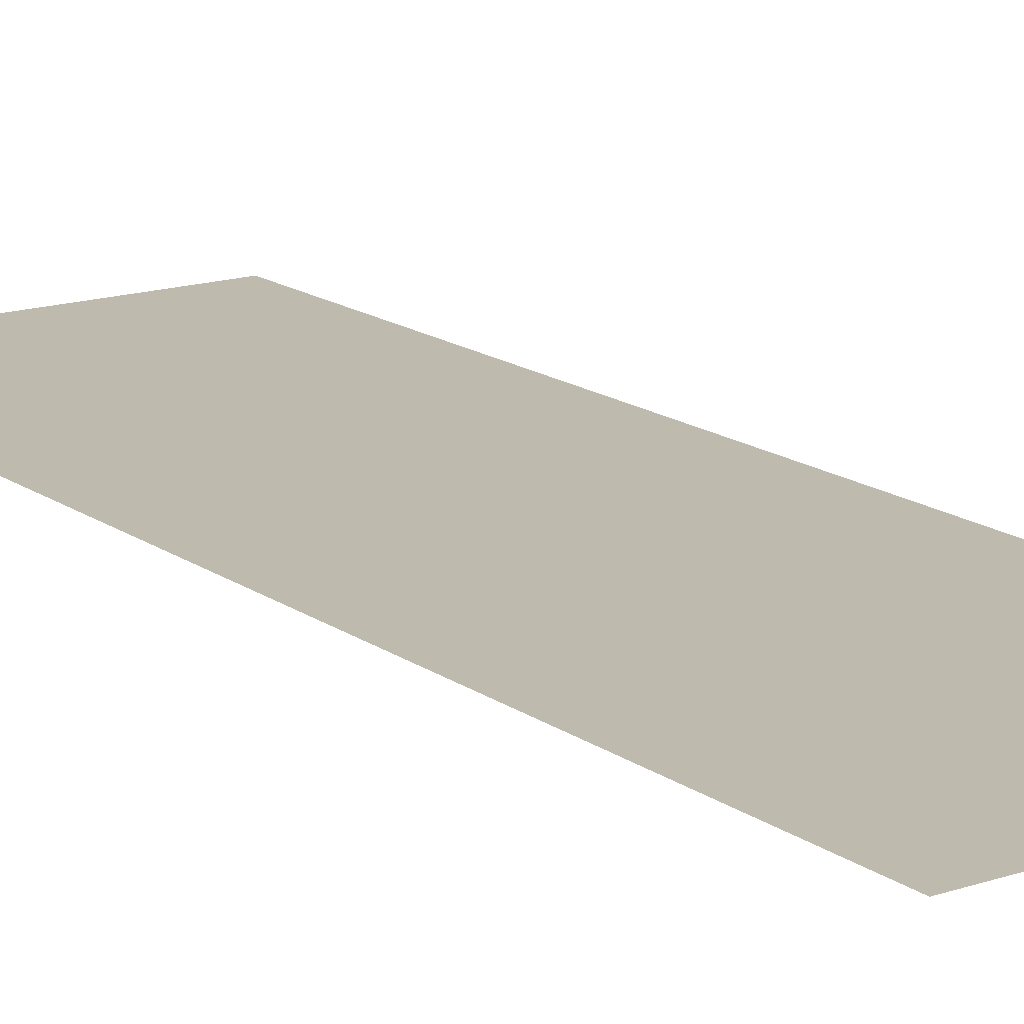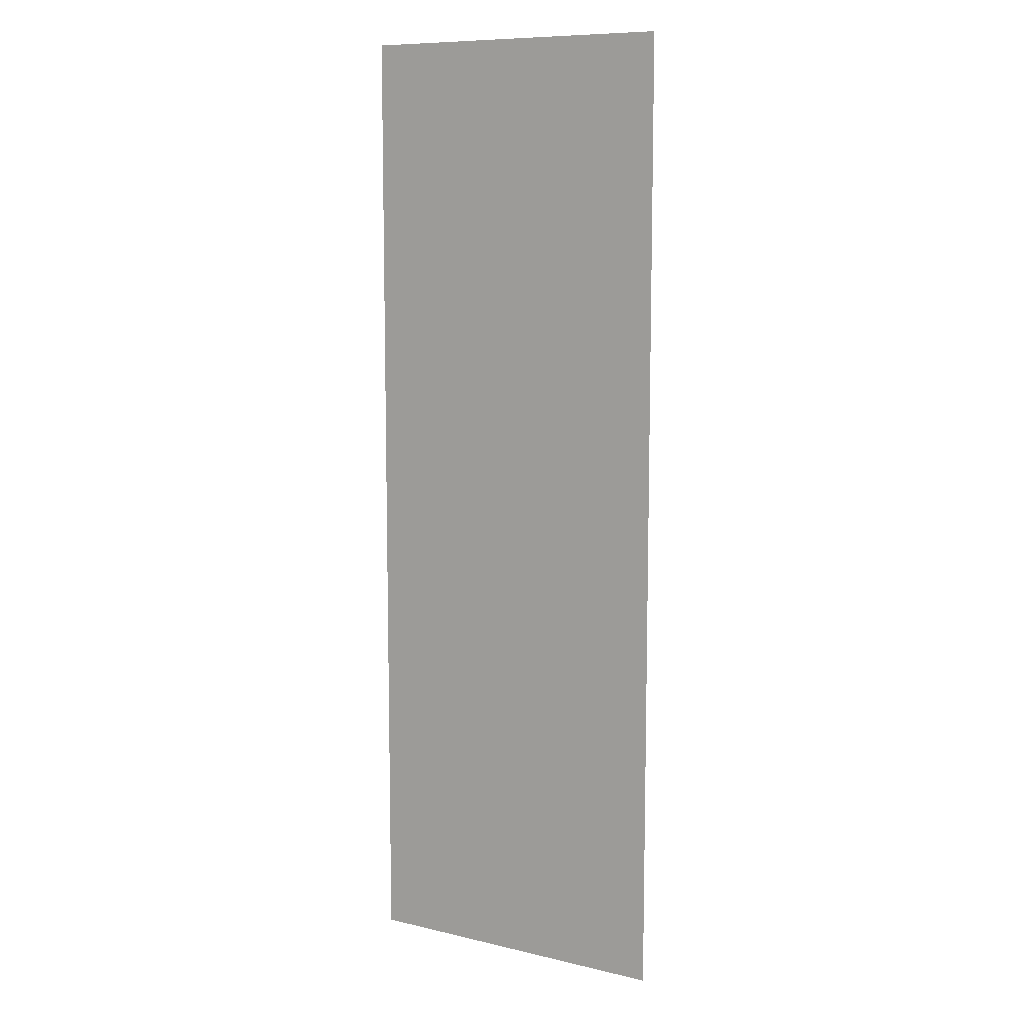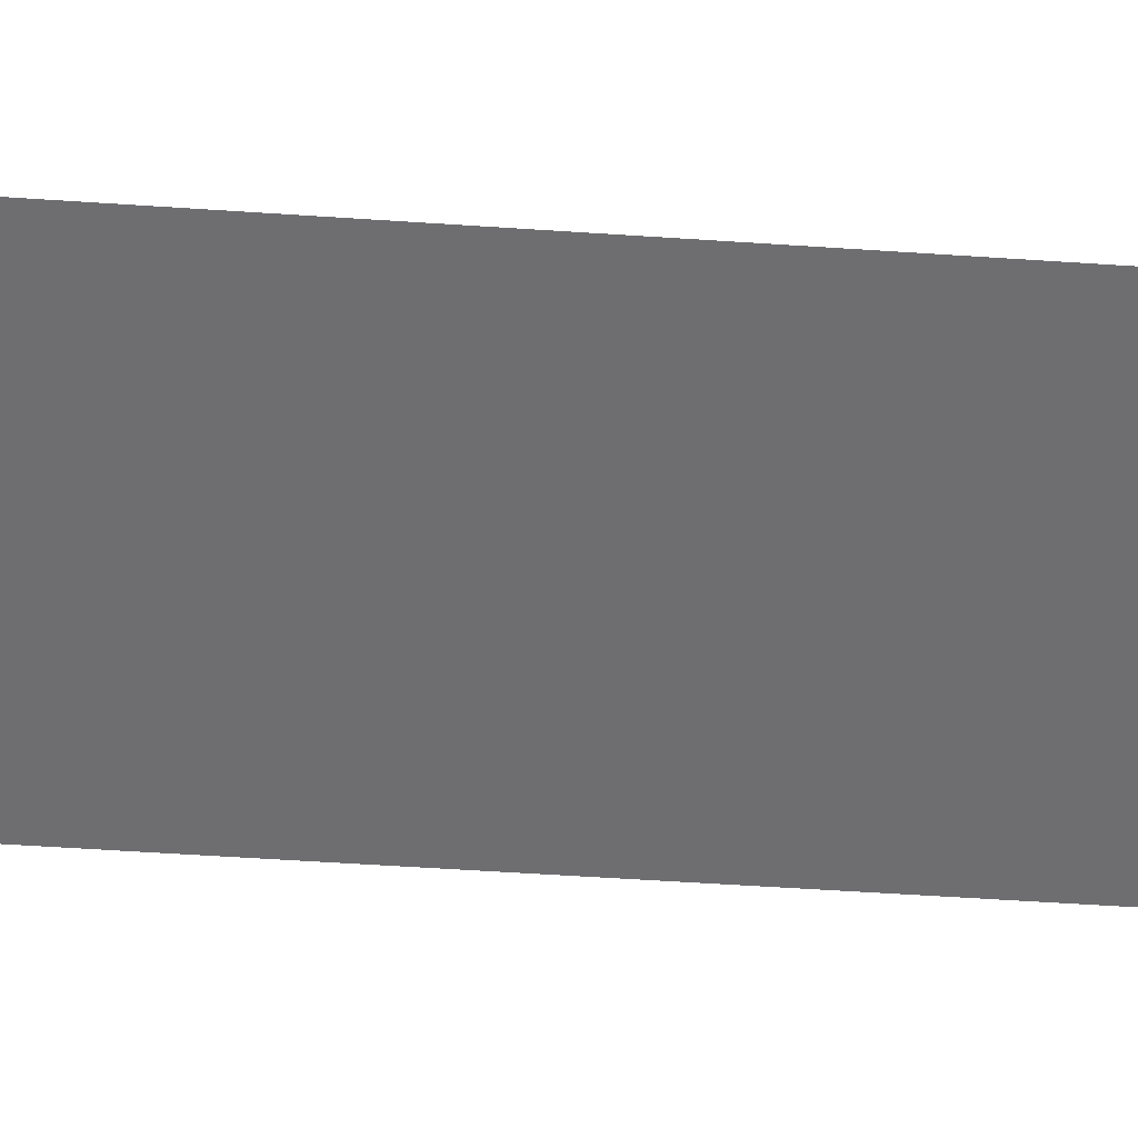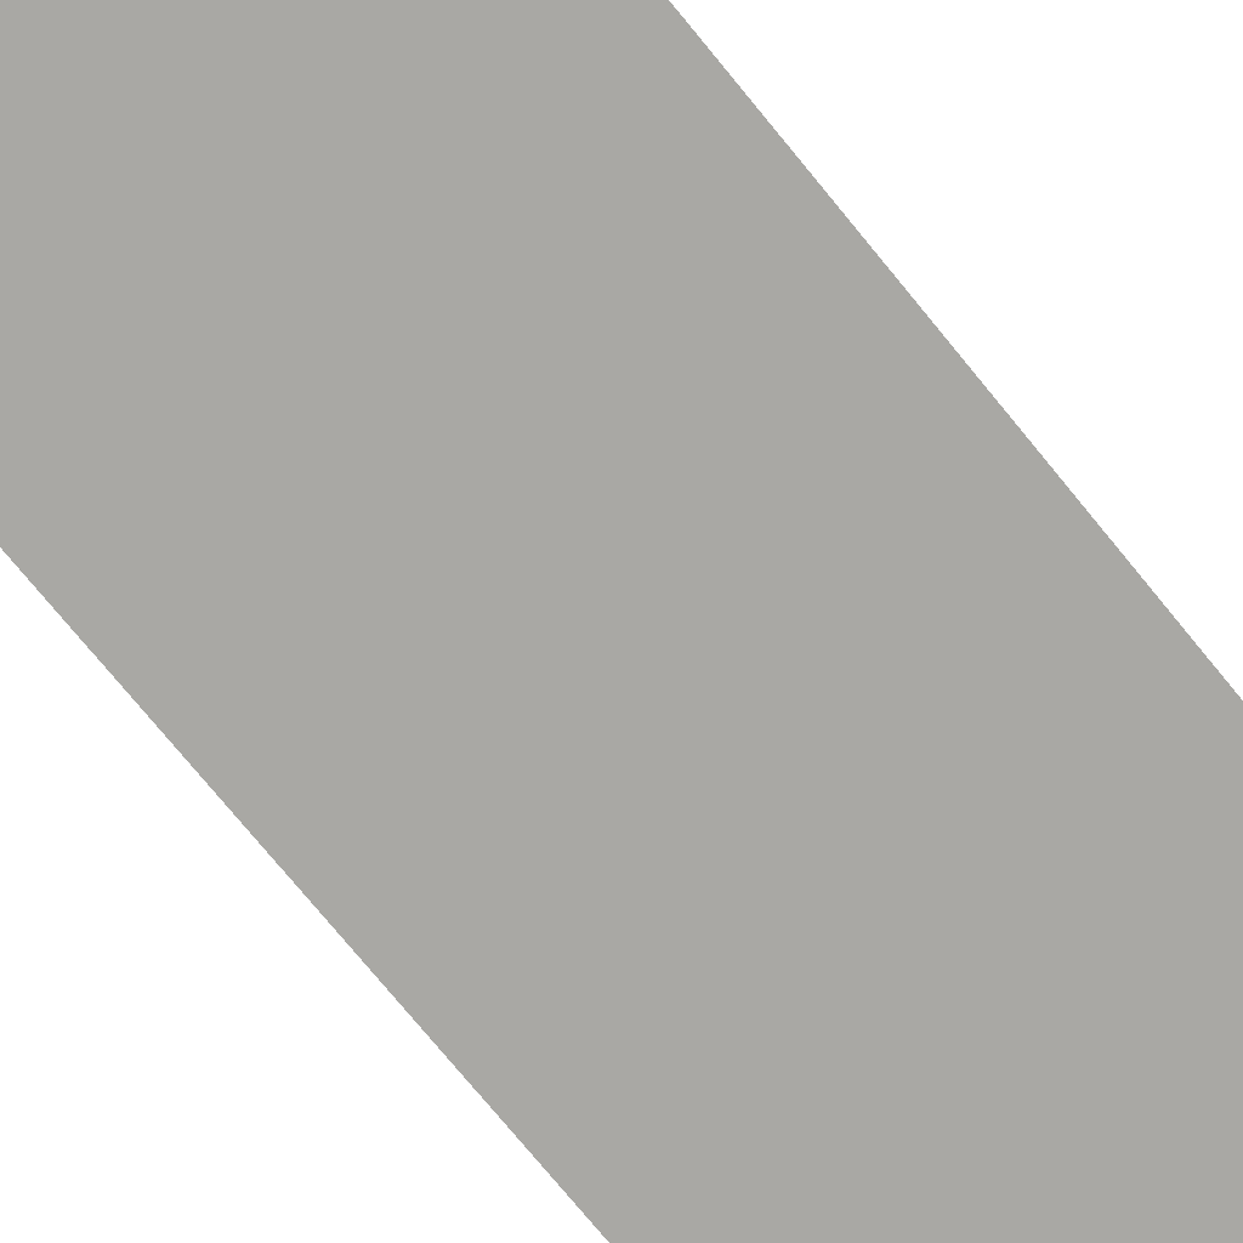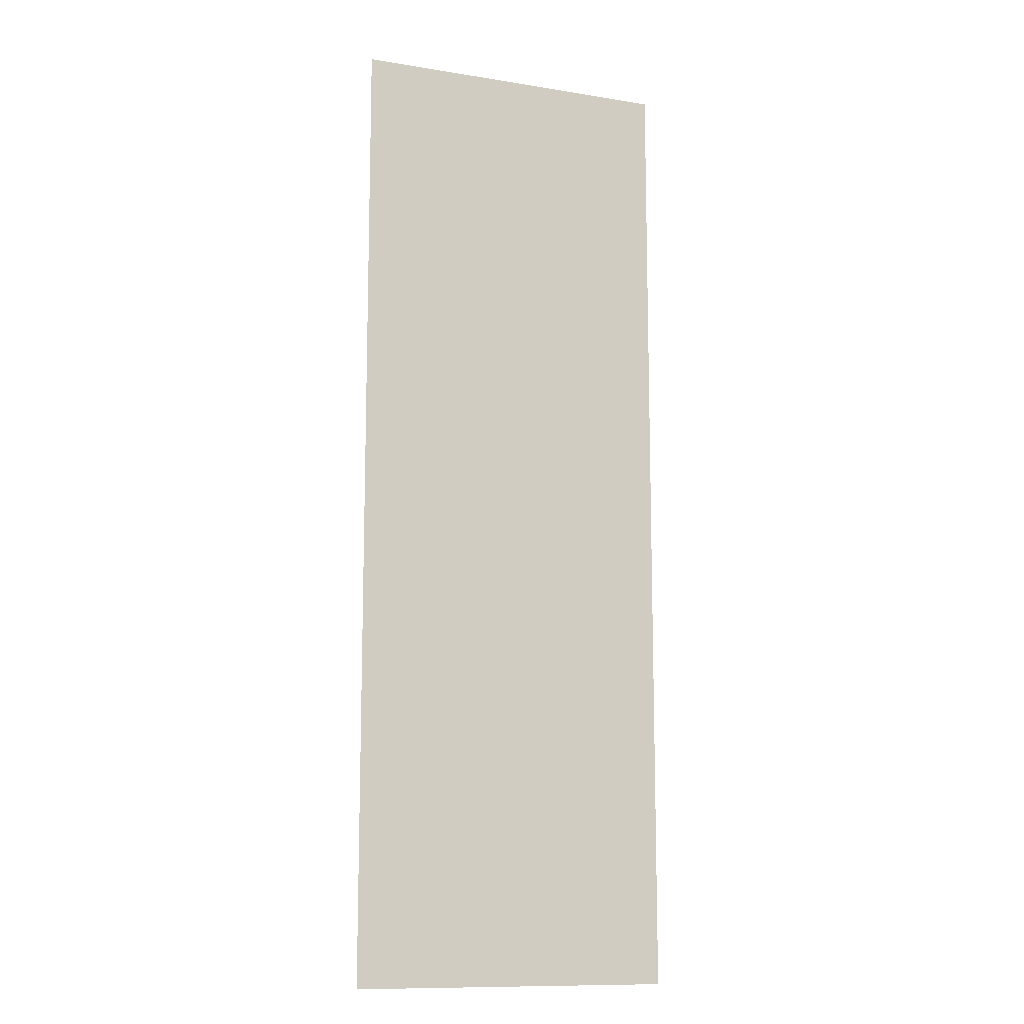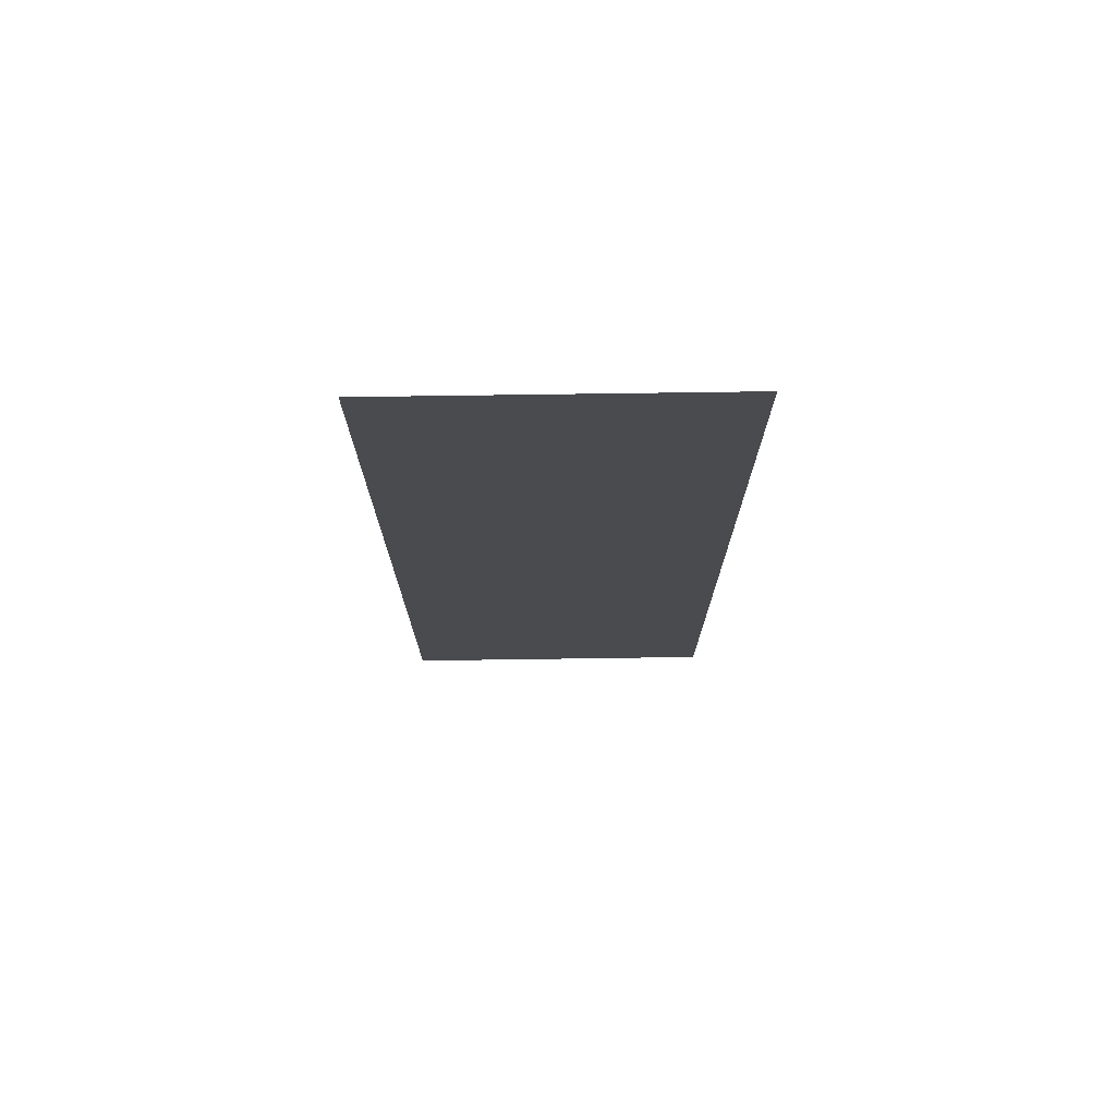
<metadata>
{"format":"obj","ext":"obj","renderer":"f3d","projection":"perspective","resolution":1024,"background":"white","views":[{"elev":15.8,"azim":-34.9,"up":"+Y"},{"elev":9.4,"azim":-148.3,"up":"+Z"},{"elev":-54.4,"azim":-94.1,"up":"+Y"},{"elev":-75.0,"azim":-140.7,"up":"+Y"},{"elev":-11.7,"azim":-21.2,"up":"+Z"},{"elev":75.6,"azim":-0.8,"up":"+Z"}]}
</metadata>
<code>
g default
v -0.5 -0 2.999
v 0.5 -0 2.999
v -0.5 0 -0.000975
v 0.5 0 -0.000975
g pPlane1
f 1 2 4 3

</code>
